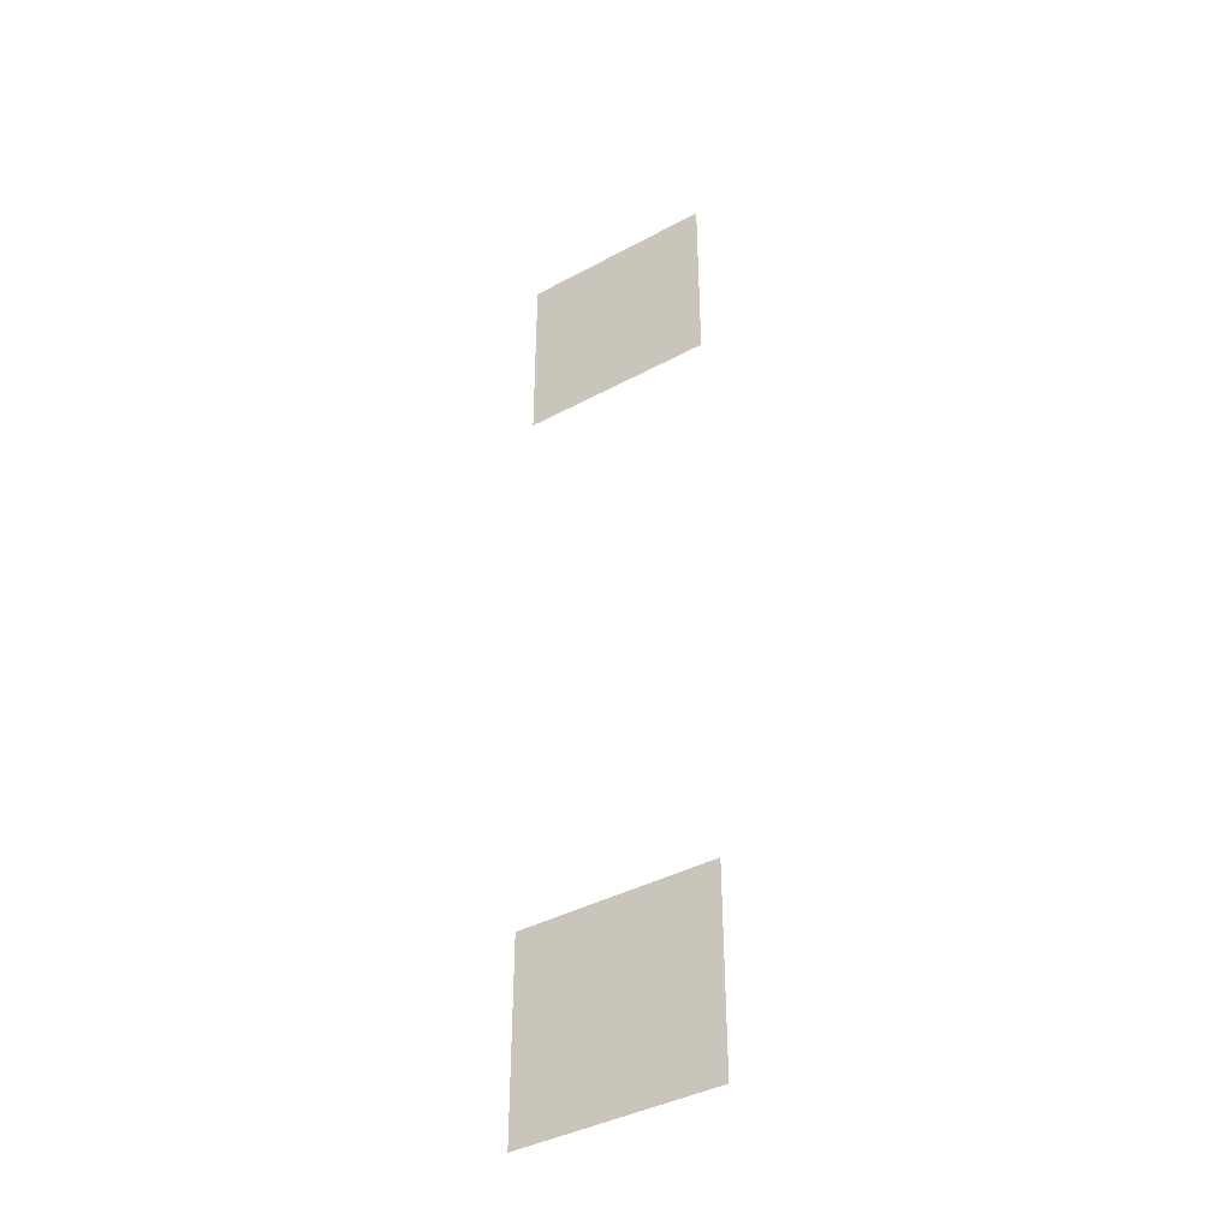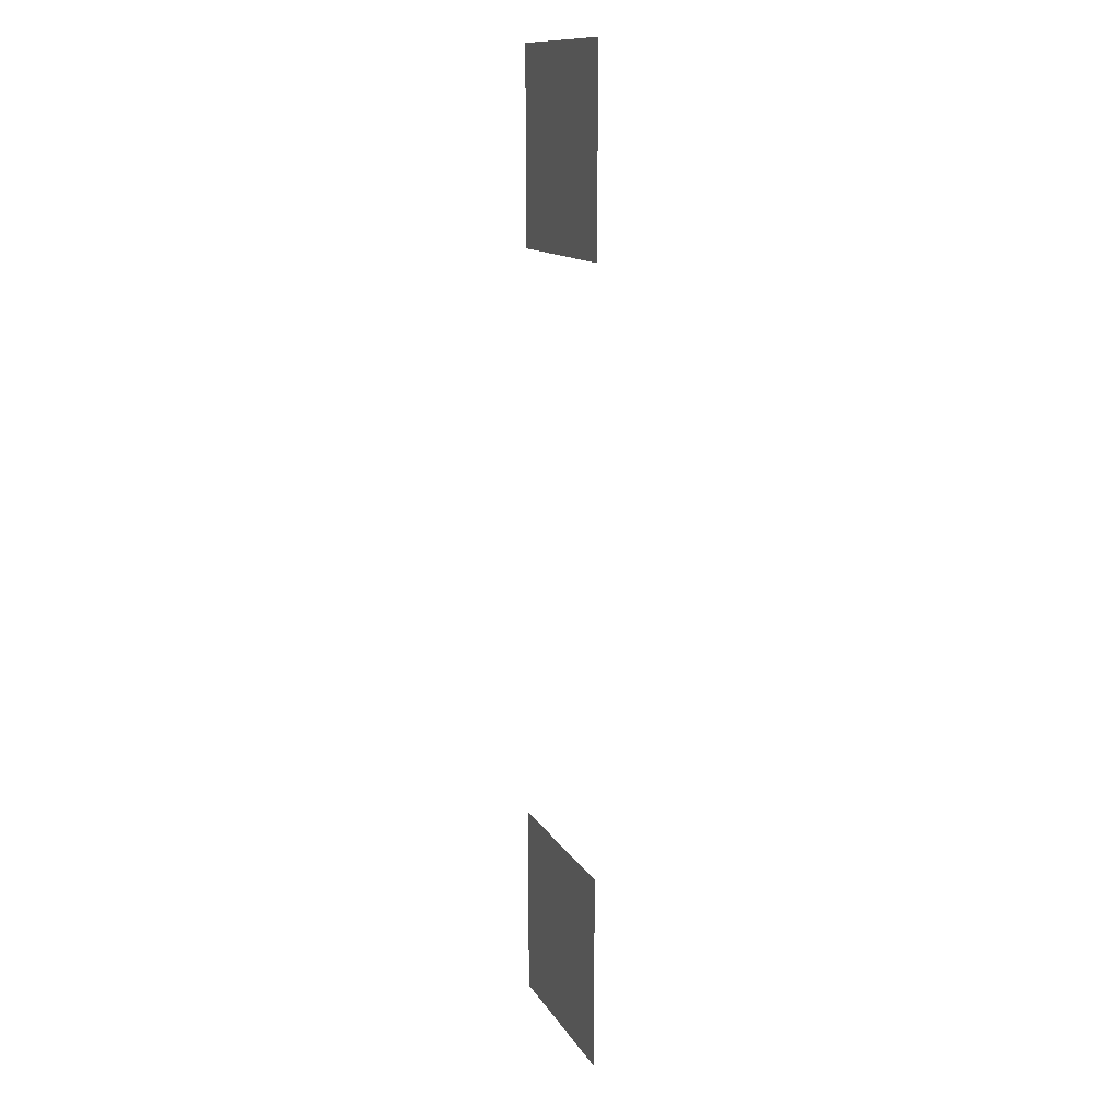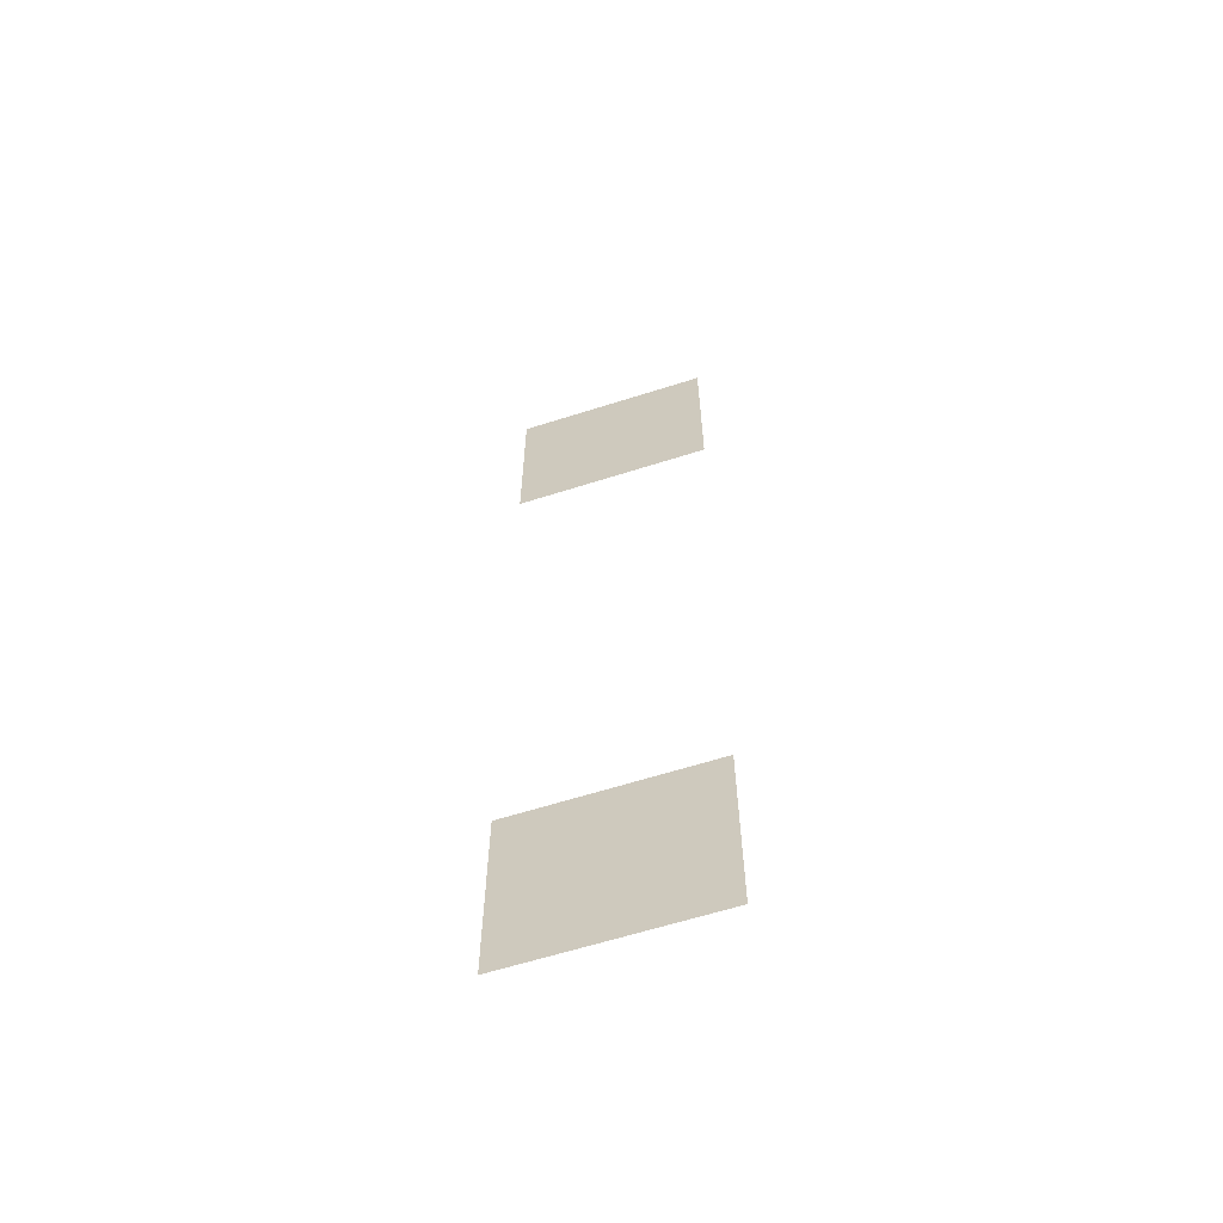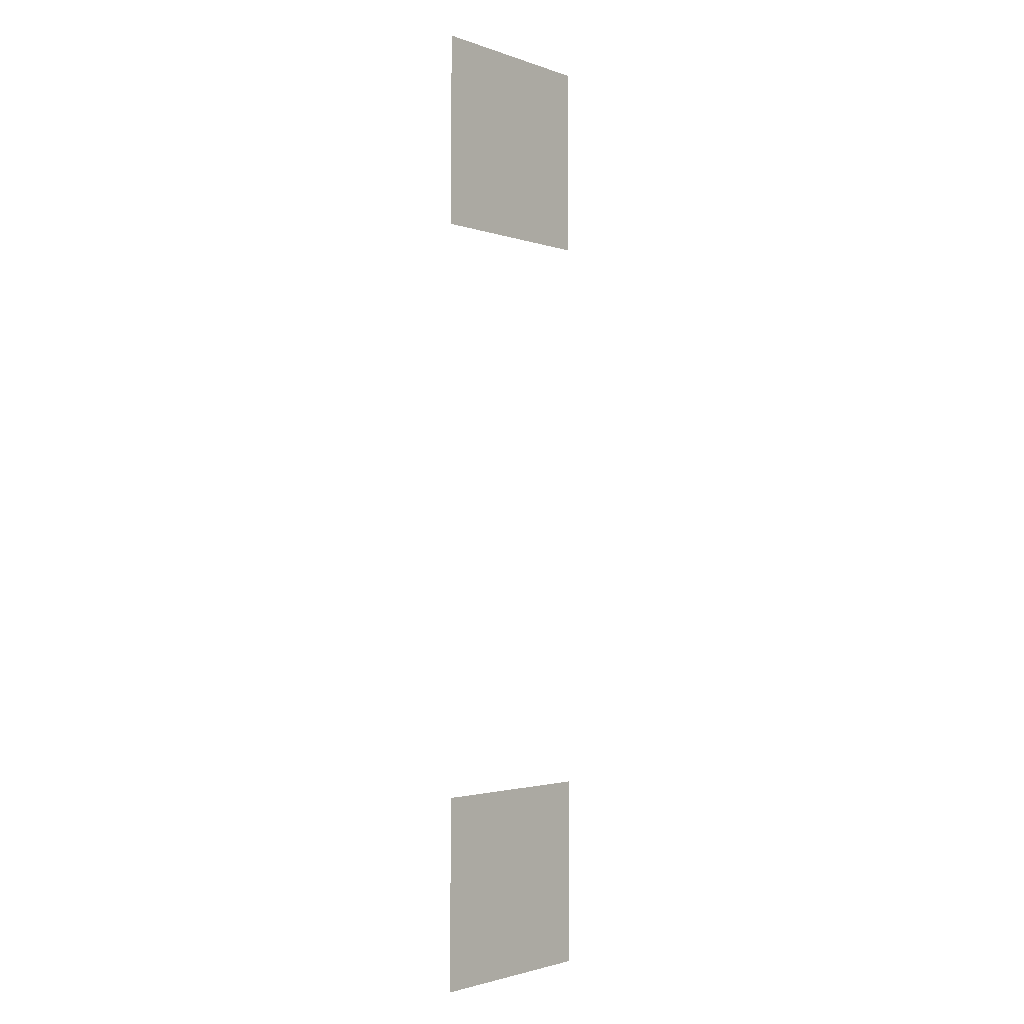
<metadata>
{"format":"obj","ext":"obj","renderer":"f3d","projection":"perspective","resolution":1024,"background":"white","views":[{"elev":-40.5,"azim":-146.6,"up":"+Y"},{"elev":13.0,"azim":-109.9,"up":"+Y"},{"elev":-62.4,"azim":17.9,"up":"+Y"},{"elev":-2.1,"azim":-50.4,"up":"+Y"}]}
</metadata>
<code>
v -2 -12 0
v -4 -12 0
v -4 -10 0
v -2 -10 0
v -2 -20 0
v -4 -20 0
v -4 -18 0
v -2 -18 0
g Tressure_Room_Left_Enterence_Only_mesh_0014
f 1 2 3 4
f 5 6 7 8

</code>
